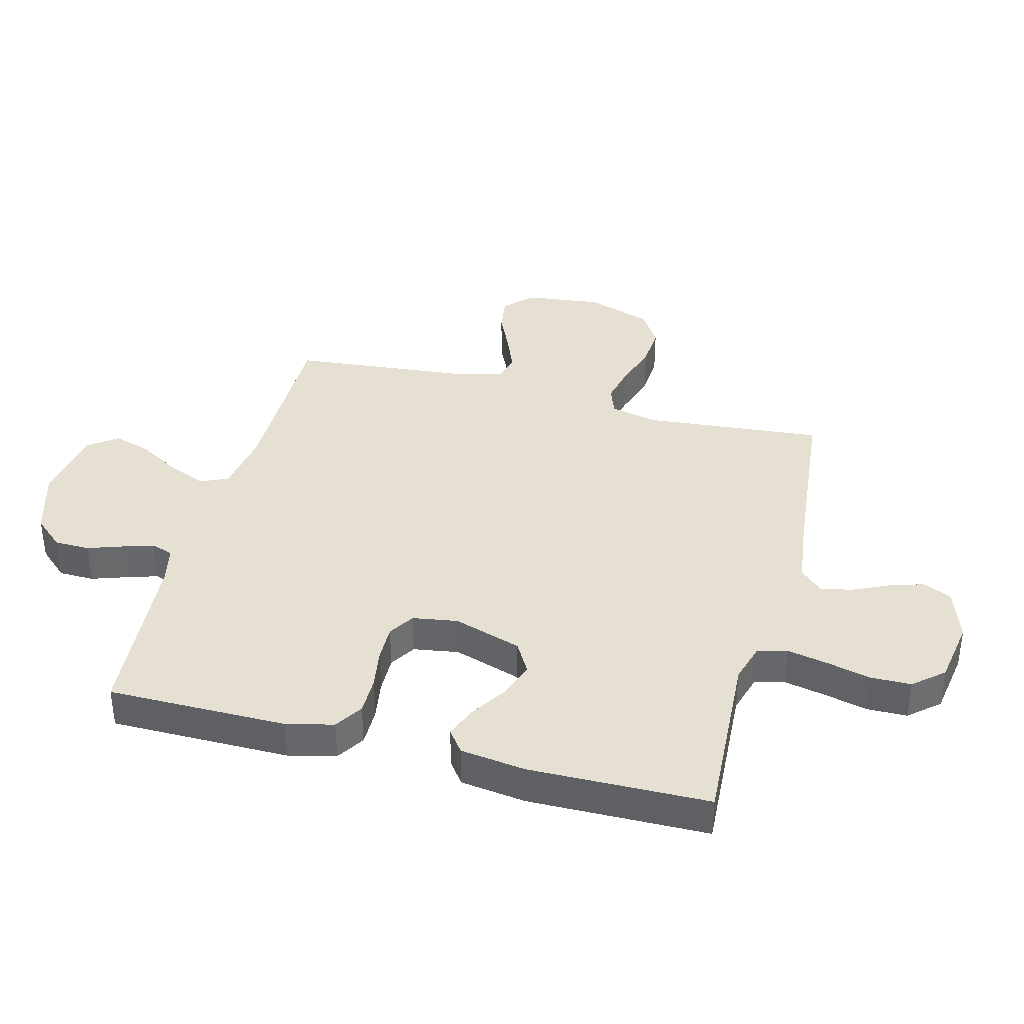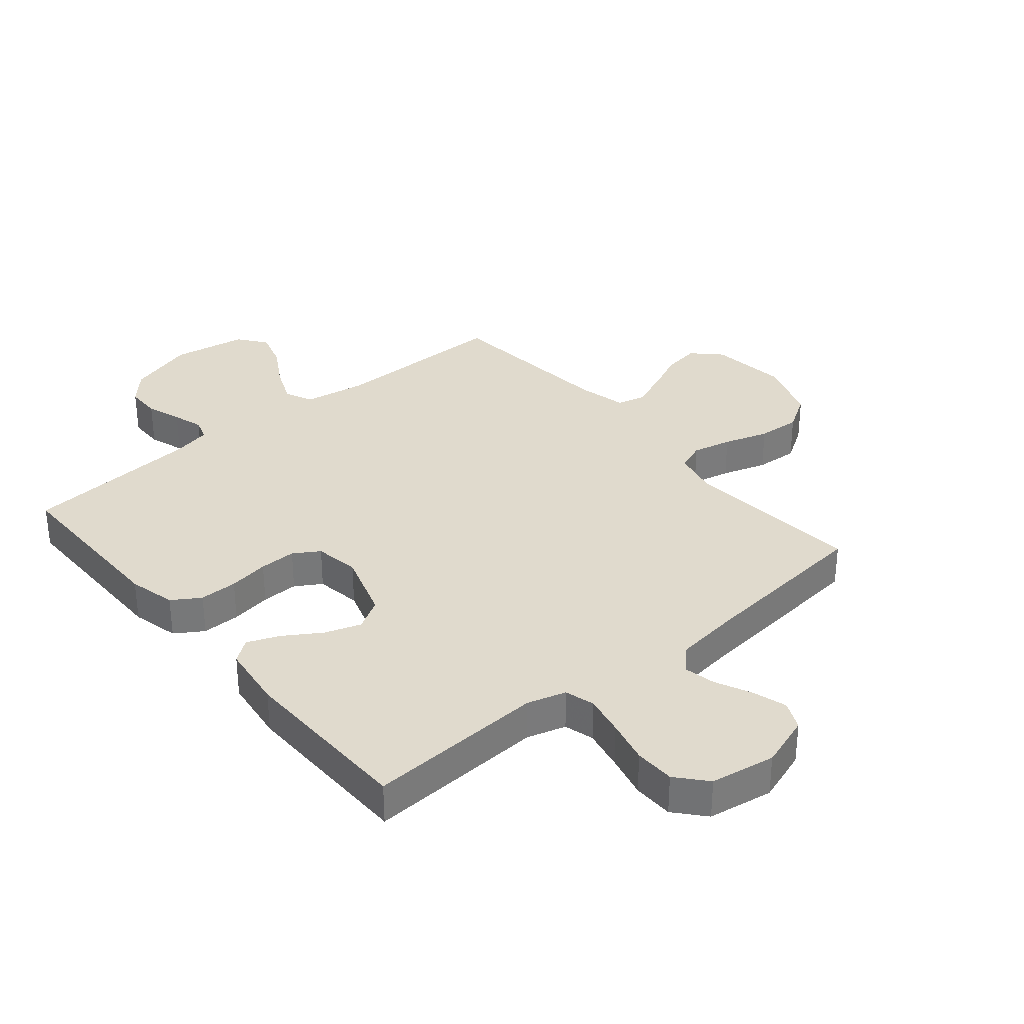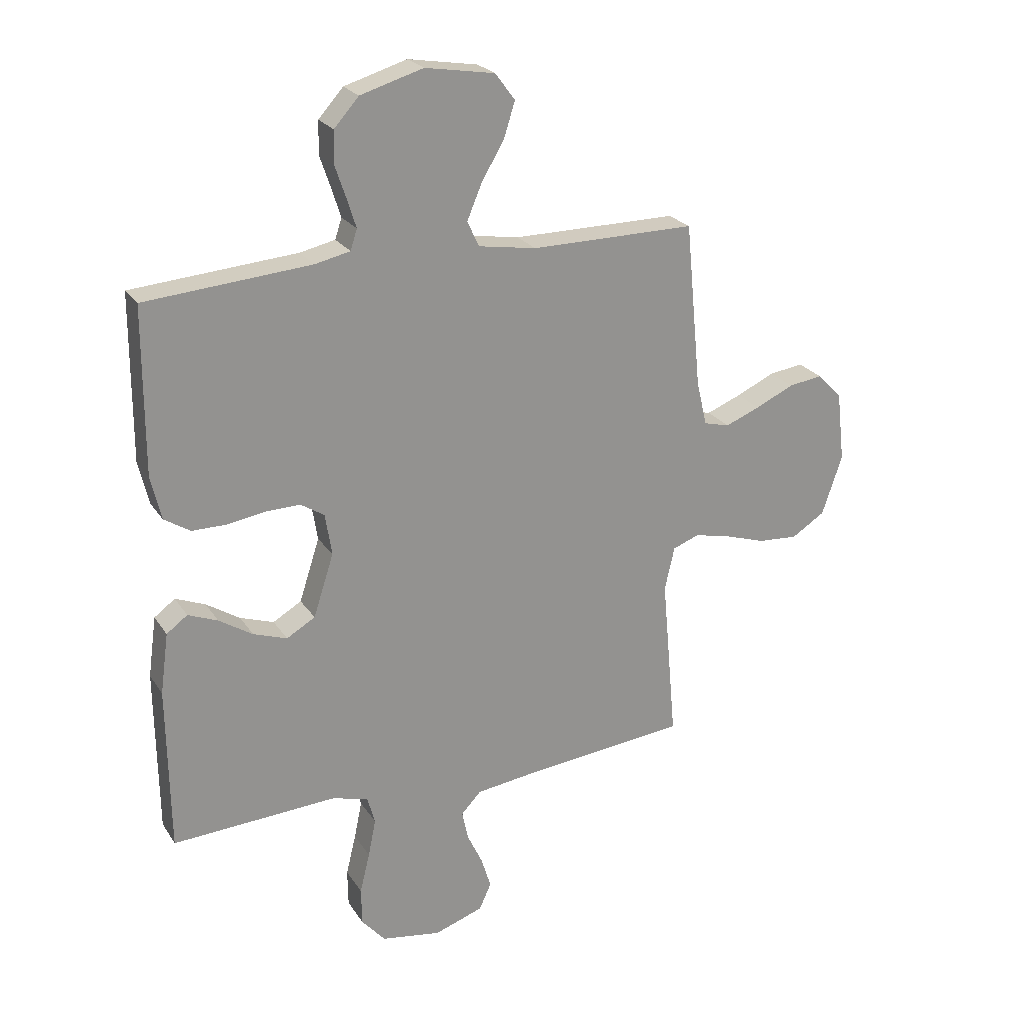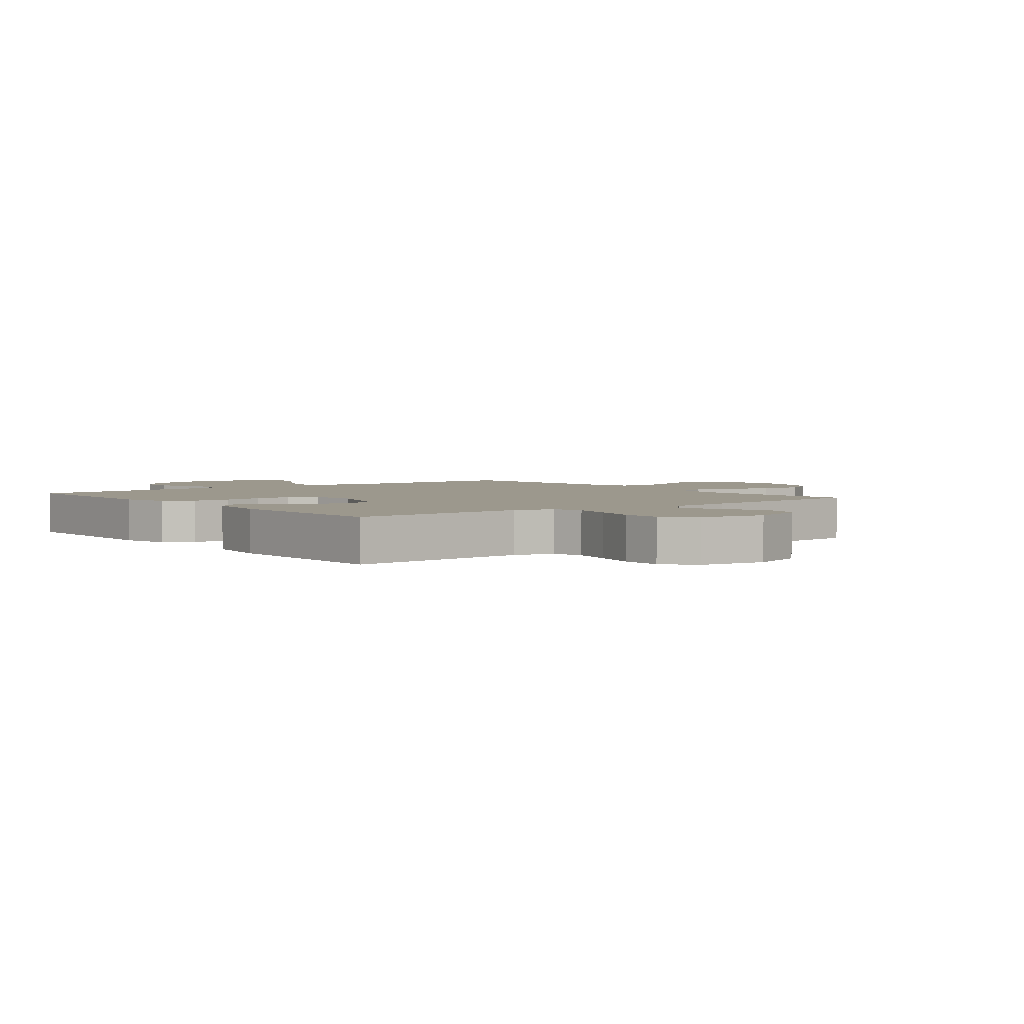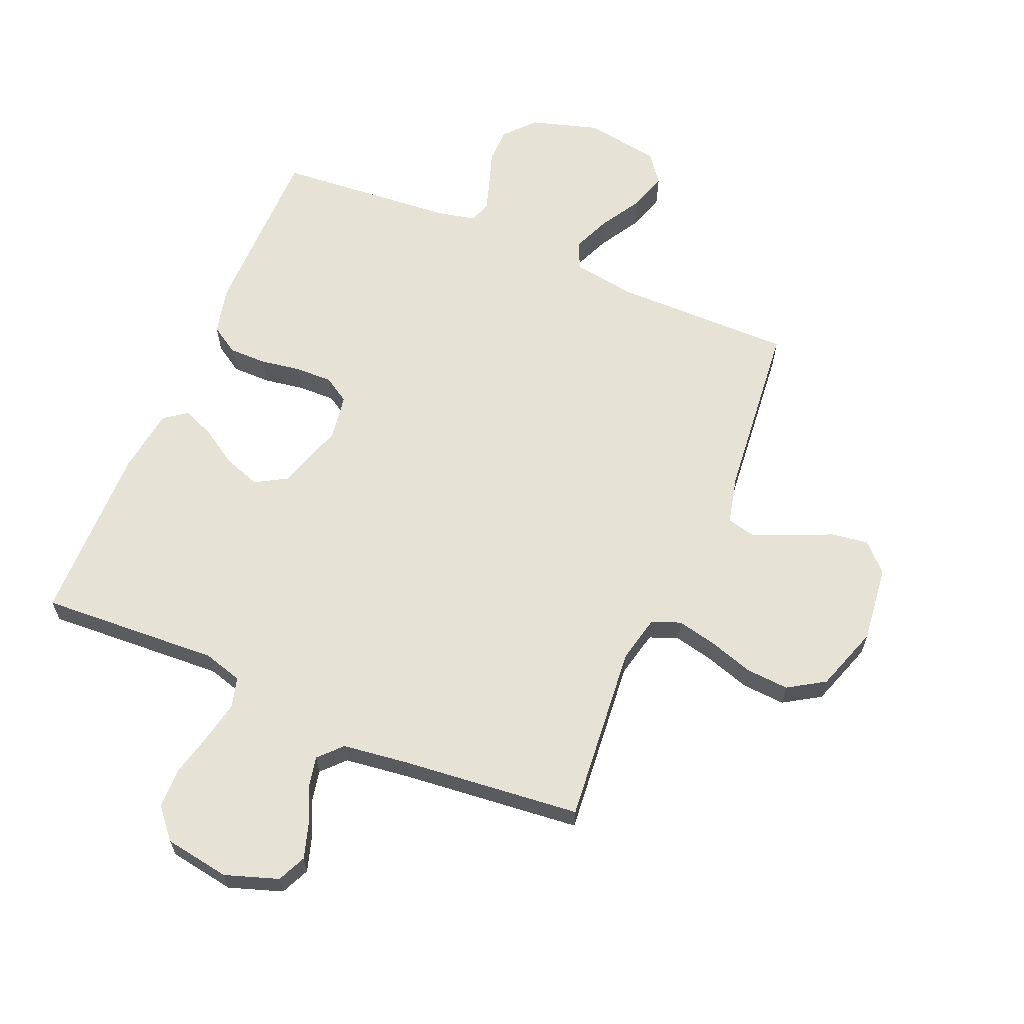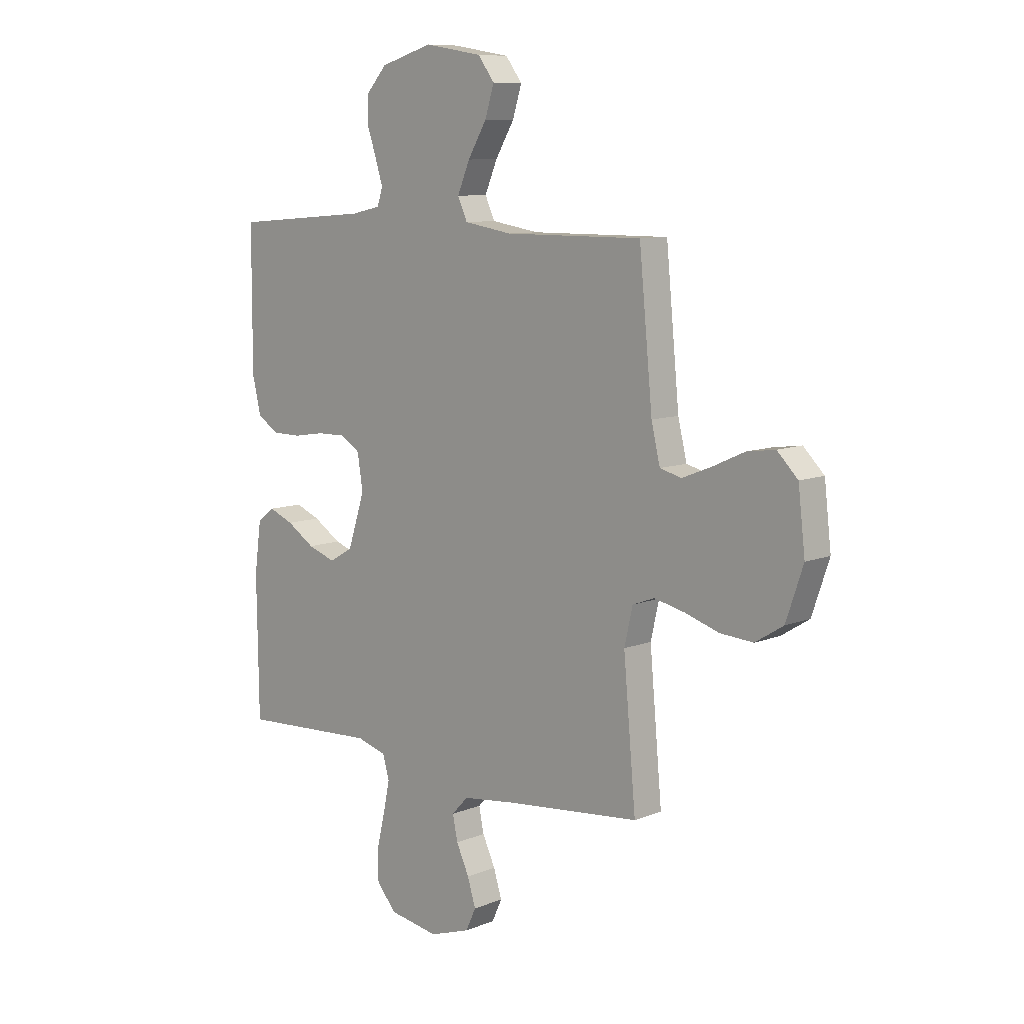
<metadata>
{"format":"obj","ext":"obj","renderer":"f3d","projection":"perspective","resolution":1024,"background":"white","views":[{"elev":37.7,"azim":104.6,"up":"+Y"},{"elev":33.1,"azim":140.0,"up":"+Y"},{"elev":23.7,"azim":154.9,"up":"+Z"},{"elev":3.0,"azim":142.0,"up":"+Y"},{"elev":63.3,"azim":-157.1,"up":"+Y"},{"elev":9.4,"azim":-136.3,"up":"+Z"}]}
</metadata>
<code>
v -0.5 0.07 -0.5
v -0.473 0.07 -0.2
v -0.491 0.07 -0.121
v -0.539 0.07 -0.103
v -0.605 0.07 -0.118
v -0.68 0.07 -0.142
v -0.752 0.07 -0.147
v -0.813 0.07 -0.109
v -0.85 0.07 0
v -0.835 0.07 0.129
v -0.79 0.07 0.174
v -0.728 0.07 0.165
v -0.658 0.07 0.133
v -0.595 0.07 0.108
v -0.548 0.07 0.12
v -0.529 0.07 0.2
v -0.5 0.07 0.5
v -0.2 0.07 0.499
v -0.095 0.07 0.516
v -0.074 0.07 0.562
v -0.101 0.07 0.626
v -0.142 0.07 0.695
v -0.162 0.07 0.759
v -0.126 0.07 0.807
v 0 0.07 0.828
v 0.114 0.07 0.794
v 0.159 0.07 0.744
v 0.16 0.07 0.685
v 0.14 0.07 0.626
v 0.124 0.07 0.575
v 0.136 0.07 0.538
v 0.2 0.07 0.524
v 0.5 0.07 0.5
v 0.501 0.07 0.2
v 0.482 0.07 0.121
v 0.435 0.07 0.091
v 0.371 0.07 0.091
v 0.303 0.07 0.102
v 0.241 0.07 0.103
v 0.198 0.07 0.076
v 0.186 0.07 0
v 0.223 0.07 -0.114
v 0.275 0.07 -0.144
v 0.336 0.07 -0.123
v 0.397 0.07 -0.084
v 0.451 0.07 -0.062
v 0.489 0.07 -0.09
v 0.504 0.07 -0.2
v 0.5 0.07 -0.5
v 0.2 0.07 -0.484
v 0.135 0.07 -0.503
v 0.121 0.07 -0.553
v 0.135 0.07 -0.621
v 0.153 0.07 -0.695
v 0.152 0.07 -0.763
v 0.109 0.07 -0.813
v 0 0.07 -0.831
v -0.089 0.07 -0.801
v -0.111 0.07 -0.753
v -0.093 0.07 -0.695
v -0.065 0.07 -0.635
v -0.054 0.07 -0.582
v -0.09 0.07 -0.544
v -0.2 0.07 -0.53
v -0.5 0 -0.5
v -0.473 0 -0.2
v -0.491 0 -0.121
v -0.539 0 -0.103
v -0.605 0 -0.118
v -0.68 0 -0.142
v -0.752 0 -0.147
v -0.813 0 -0.109
v -0.85 0 0
v -0.835 0 0.129
v -0.79 0 0.174
v -0.728 0 0.165
v -0.658 0 0.133
v -0.595 0 0.108
v -0.548 0 0.12
v -0.529 0 0.2
v -0.5 0 0.5
v -0.2 0 0.499
v -0.095 0 0.516
v -0.074 0 0.562
v -0.101 0 0.626
v -0.142 0 0.695
v -0.162 0 0.759
v -0.126 0 0.807
v 0 0 0.828
v 0.114 0 0.794
v 0.159 0 0.744
v 0.16 0 0.685
v 0.14 0 0.626
v 0.124 0 0.575
v 0.136 0 0.538
v 0.2 0 0.524
v 0.5 0 0.5
v 0.501 0 0.2
v 0.482 0 0.121
v 0.435 0 0.091
v 0.371 0 0.091
v 0.303 0 0.102
v 0.241 0 0.103
v 0.198 0 0.076
v 0.186 0 0
v 0.223 0 -0.114
v 0.275 0 -0.144
v 0.336 0 -0.123
v 0.397 0 -0.084
v 0.451 0 -0.062
v 0.489 0 -0.09
v 0.504 0 -0.2
v 0.5 0 -0.5
v 0.2 0 -0.484
v 0.135 0 -0.503
v 0.121 0 -0.553
v 0.135 0 -0.621
v 0.153 0 -0.695
v 0.152 0 -0.763
v 0.109 0 -0.813
v 0 0 -0.831
v -0.089 0 -0.801
v -0.111 0 -0.753
v -0.093 0 -0.695
v -0.065 0 -0.635
v -0.054 0 -0.582
v -0.09 0 -0.544
v -0.2 0 -0.53
f 58 59 60 61
f 58 61 62
f 57 58 62
f 56 57 62
f 53 54 55 56
f 52 53 56 62
f 51 52 62 63
f 47 48 49 50
f 44 45 46 47
f 43 44 47 50
f 42 43 50 51
f 35 36 37 38
f 35 38 39
f 32 33 34 35
f 31 32 35 39
f 30 31 39 40
f 26 27 28 29
f 26 29 30
f 25 26 30
f 21 22 23 24
f 20 21 24 25
f 16 17 18
f 15 16 18 19
f 10 11 12 13
f 10 13 14
f 9 10 14
f 8 9 14 15
f 5 6 7 8
f 4 5 8 15
f 64 1 2
f 64 2 3
f 63 64 3
f 41 42 51 63
f 41 63 3
f 20 25 30 40
f 19 20 40 41
f 15 19 41
f 3 4 15 41
f 125 124 123 122
f 126 125 122
f 126 122 121
f 126 121 120
f 120 119 118 117
f 126 120 117 116
f 127 126 116 115
f 114 113 112 111
f 111 110 109 108
f 114 111 108 107
f 115 114 107 106
f 102 101 100 99
f 103 102 99
f 99 98 97 96
f 103 99 96 95
f 104 103 95 94
f 93 92 91 90
f 94 93 90
f 94 90 89
f 88 87 86 85
f 89 88 85 84
f 82 81 80
f 83 82 80 79
f 77 76 75 74
f 78 77 74
f 78 74 73
f 79 78 73 72
f 72 71 70 69
f 79 72 69 68
f 66 65 128
f 67 66 128
f 67 128 127
f 127 115 106 105
f 67 127 105
f 104 94 89 84
f 105 104 84 83
f 105 83 79
f 105 79 68 67
f 1 65 66 2
f 2 66 67 3
f 3 67 68 4
f 4 68 69 5
f 5 69 70 6
f 6 70 71 7
f 7 71 72 8
f 8 72 73 9
f 9 73 74 10
f 10 74 75 11
f 11 75 76 12
f 12 76 77 13
f 13 77 78 14
f 14 78 79 15
f 15 79 80 16
f 16 80 81 17
f 17 81 82 18
f 18 82 83 19
f 19 83 84 20
f 20 84 85 21
f 21 85 86 22
f 22 86 87 23
f 23 87 88 24
f 24 88 89 25
f 25 89 90 26
f 26 90 91 27
f 27 91 92 28
f 28 92 93 29
f 29 93 94 30
f 30 94 95 31
f 31 95 96 32
f 32 96 97 33
f 33 97 98 34
f 34 98 99 35
f 35 99 100 36
f 36 100 101 37
f 37 101 102 38
f 38 102 103 39
f 39 103 104 40
f 40 104 105 41
f 41 105 106 42
f 42 106 107 43
f 43 107 108 44
f 44 108 109 45
f 45 109 110 46
f 46 110 111 47
f 47 111 112 48
f 48 112 113 49
f 49 113 114 50
f 50 114 115 51
f 51 115 116 52
f 52 116 117 53
f 53 117 118 54
f 54 118 119 55
f 55 119 120 56
f 56 120 121 57
f 57 121 122 58
f 58 122 123 59
f 59 123 124 60
f 60 124 125 61
f 61 125 126 62
f 62 126 127 63
f 63 127 128 64
f 64 128 65 1

</code>
